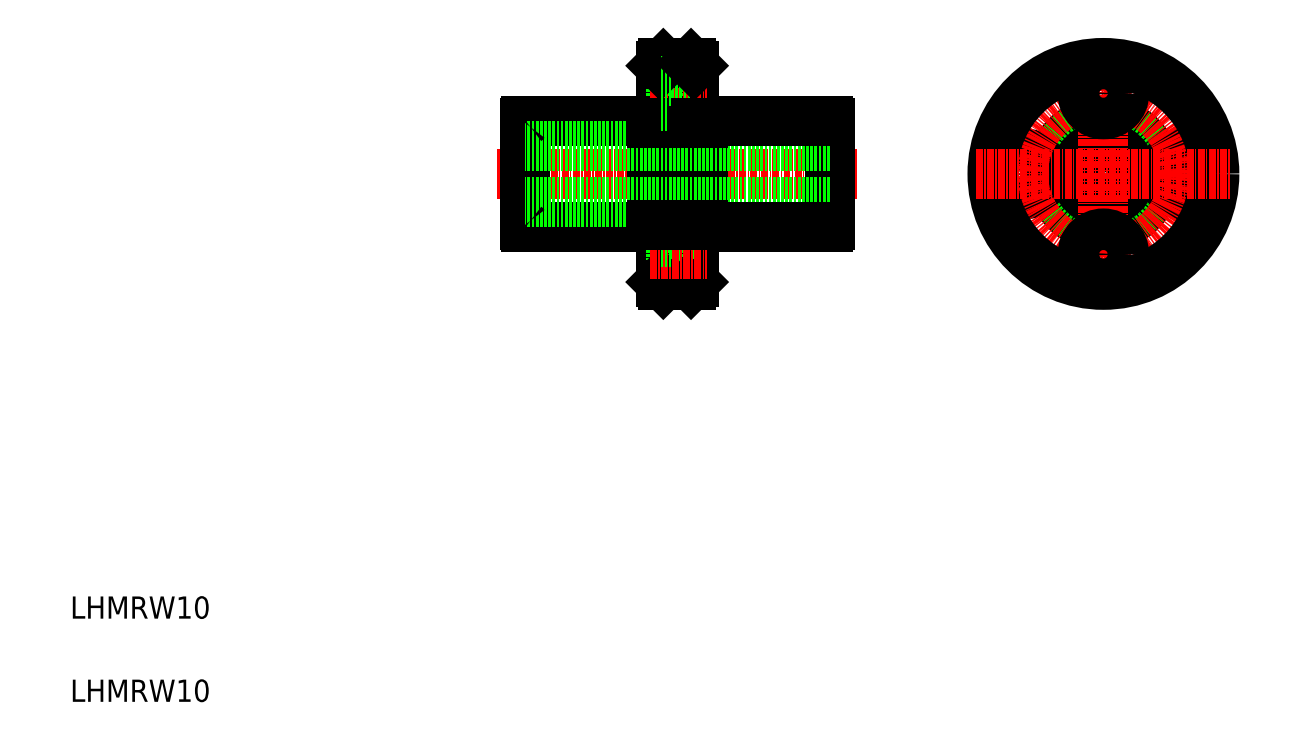
<metadata>
{"format":"dxf","ext":"dxf","renderer":"ezdxf+matplotlib","layout":"modelspace","background":"white","min_lineweight":24,"dpi":150}
</metadata>
<code>
0
SECTION
2
ENTITIES
0
LINE
8
CENTER
10
151.9
20
105.2
30
0
11
87.05
21
105.2
31
0
0
LINE
8
0
10
91.95
20
95.95
30
0
11
91.95
21
114.4
31
0
0
LINE
8
0
10
147
20
95.95
30
0
11
147
21
114.4
31
0
0
LINE
8
0
10
122.5
20
85.69
30
0
11
122.5
21
124.7
31
0
0
LINE
8
0
10
116.5
20
85.69
30
0
11
116.5
21
124.7
31
0
0
LINE
8
0
10
114.9
20
95.69
30
0
11
114.9
21
114.7
31
0
0
LINE
8
0
10
124.1
20
95.69
30
0
11
124.1
21
114.7
31
0
0
TEXT
8
0
10
10
20
10
30
0
40
4
1
LHMRW10
0
TEXT
8
0
10
10
20
25
30
0
40
4
1
LHMRW10
0
LINE
8
0
10
92.21
20
95.69
30
0
11
114.9
21
95.69
31
0
0
LINE
8
0
10
147
20
100.2
30
0
11
91.95
21
100.2
31
0
0
ARC
8
0
10
92.7
20
96.44
30
0
40
0.9
50
213.6
51
236.4
0
LINE
8
0
10
124.1
20
95.69
30
0
11
146.7
21
95.69
31
0
0
LINE
8
0
10
118.4
20
94.44
30
0
11
118.4
21
86.94
31
0
0
LINE
8
0
10
117
20
85.19
30
0
11
122
21
85.19
31
0
0
LINE
8
0
10
118.4
20
86.94
30
0
11
122.5
21
86.94
31
0
0
LINE
8
0
10
116.5
20
88.44
30
0
11
118.4
21
88.44
31
0
0
LINE
8
0
10
117
20
85.19
30
0
11
116.5
21
85.69
31
0
0
LINE
8
0
10
122
20
85.19
30
0
11
122.5
21
85.69
31
0
0
LINE
8
0
10
118.4
20
94.44
30
0
11
122.5
21
94.44
31
0
0
LINE
8
CENTER
10
114.5
20
90.69
30
0
11
124.8
21
90.69
31
0
0
LINE
8
0
10
116.5
20
92.94
30
0
11
118.4
21
92.94
31
0
0
LINE
8
0
10
116.5
20
95.94
30
0
11
114.9
21
95.94
31
0
0
LINE
8
0
10
122.5
20
95.94
30
0
11
124.1
21
95.94
31
0
0
ARC
8
0
10
146.2
20
96.44
30
0
40
0.9
50
303.6
51
326.4
0
LINE
8
0
10
92.21
20
114.7
30
0
11
114.9
21
114.7
31
0
0
LINE
8
0
10
147
20
110.2
30
0
11
91.95
21
110.2
31
0
0
ARC
8
0
10
92.7
20
113.9
30
0
40
0.9
50
123.6
51
146.4
0
LINE
8
0
10
124.1
20
114.7
30
0
11
146.7
21
114.7
31
0
0
LINE
8
0
10
118.4
20
123.4
30
0
11
118.4
21
115.9
31
0
0
LINE
8
CENTER
10
114.5
20
119.7
30
0
11
124.8
21
119.7
31
0
0
LINE
8
0
10
118.4
20
115.9
30
0
11
122.5
21
115.9
31
0
0
LINE
8
0
10
116.5
20
114.4
30
0
11
114.9
21
114.4
31
0
0
LINE
8
0
10
116.5
20
117.4
30
0
11
118.4
21
117.4
31
0
0
LINE
8
0
10
122.5
20
114.4
30
0
11
124.1
21
114.4
31
0
0
LINE
8
0
10
117
20
125.2
30
0
11
122
21
125.2
31
0
0
LINE
8
0
10
118.4
20
123.4
30
0
11
122.5
21
123.4
31
0
0
LINE
8
0
10
117
20
125.2
30
0
11
116.5
21
124.7
31
0
0
LINE
8
0
10
116.5
20
121.9
30
0
11
118.4
21
121.9
31
0
0
LINE
8
0
10
122
20
125.2
30
0
11
122.5
21
124.7
31
0
0
ARC
8
0
10
146.2
20
113.9
30
0
40
0.9
50
33.56
51
56.44
0
CIRCLE
8
0
10
196.3
20
105.2
30
0
40
9.5
0
CIRCLE
8
0
10
196.3
20
105.2
30
0
40
9.25
0
CIRCLE
8
0
10
196.3
20
105.2
30
0
40
5
0
CIRCLE
8
0
10
210.8
20
105.2
30
0
40
3.75
0
CIRCLE
8
0
10
210.8
20
105.2
30
0
40
2.25
0
CIRCLE
8
0
10
181.8
20
105.2
30
0
40
3.75
0
CIRCLE
8
0
10
181.8
20
105.2
30
0
40
2.25
0
LINE
8
CENTER
10
196.3
20
82.19
30
0
11
196.3
21
128.2
31
0
0
CIRCLE
8
CENTER
10
196.3
20
105.2
30
0
40
14.5
0
CIRCLE
8
0
10
196.3
20
105.2
30
0
40
20
0
CIRCLE
8
0
10
196.3
20
90.69
30
0
40
2.25
0
CIRCLE
8
0
10
196.3
20
90.69
30
0
40
3.75
0
CIRCLE
8
0
10
196.3
20
119.7
30
0
40
3.75
0
CIRCLE
8
0
10
196.3
20
119.7
30
0
40
2.25
0
LINE
8
CENTER
10
173.3
20
105.2
30
0
11
219.3
21
105.2
31
0
0
ENDSEC
0
EOF

</code>
